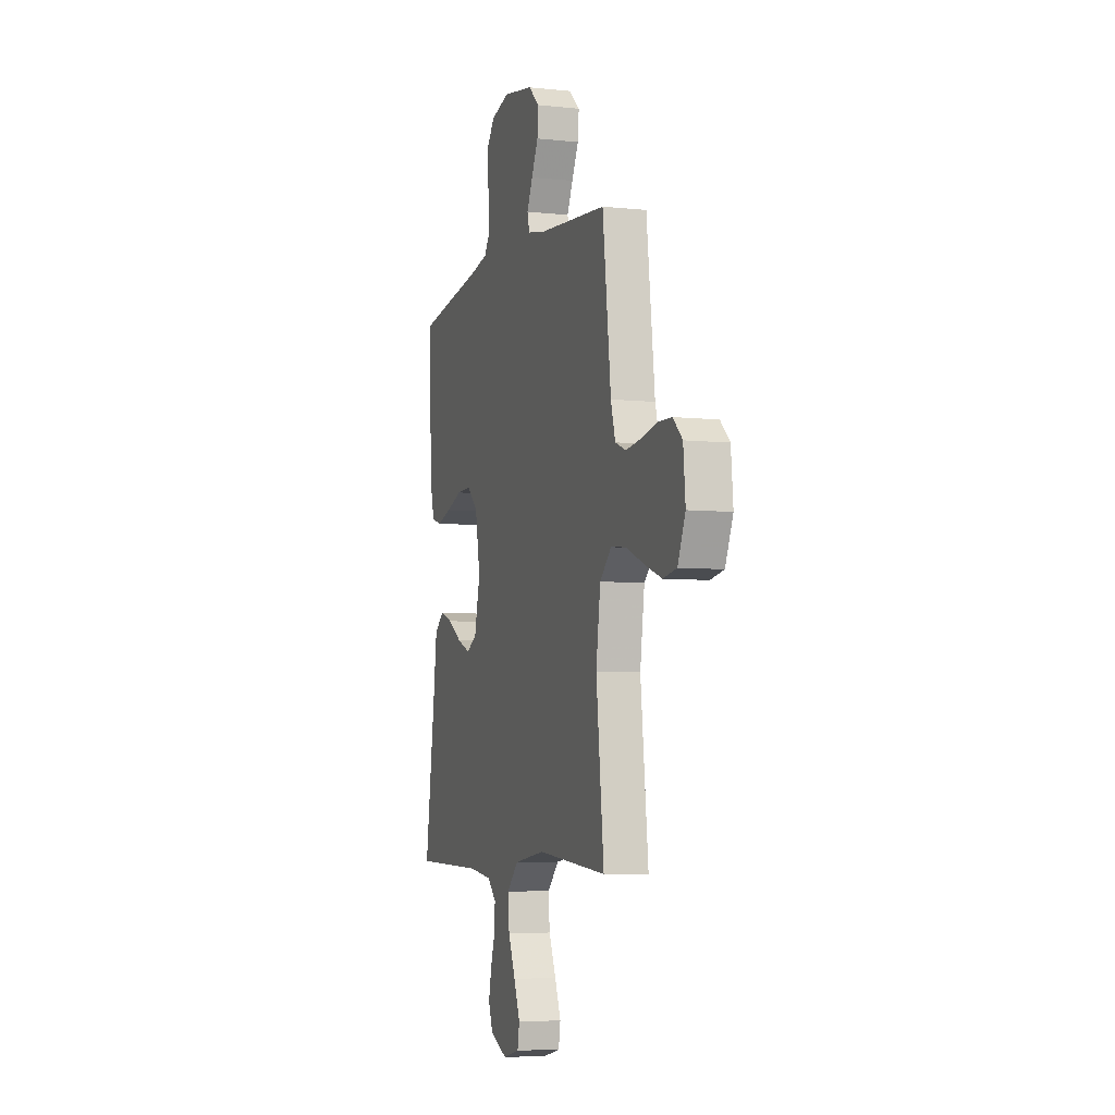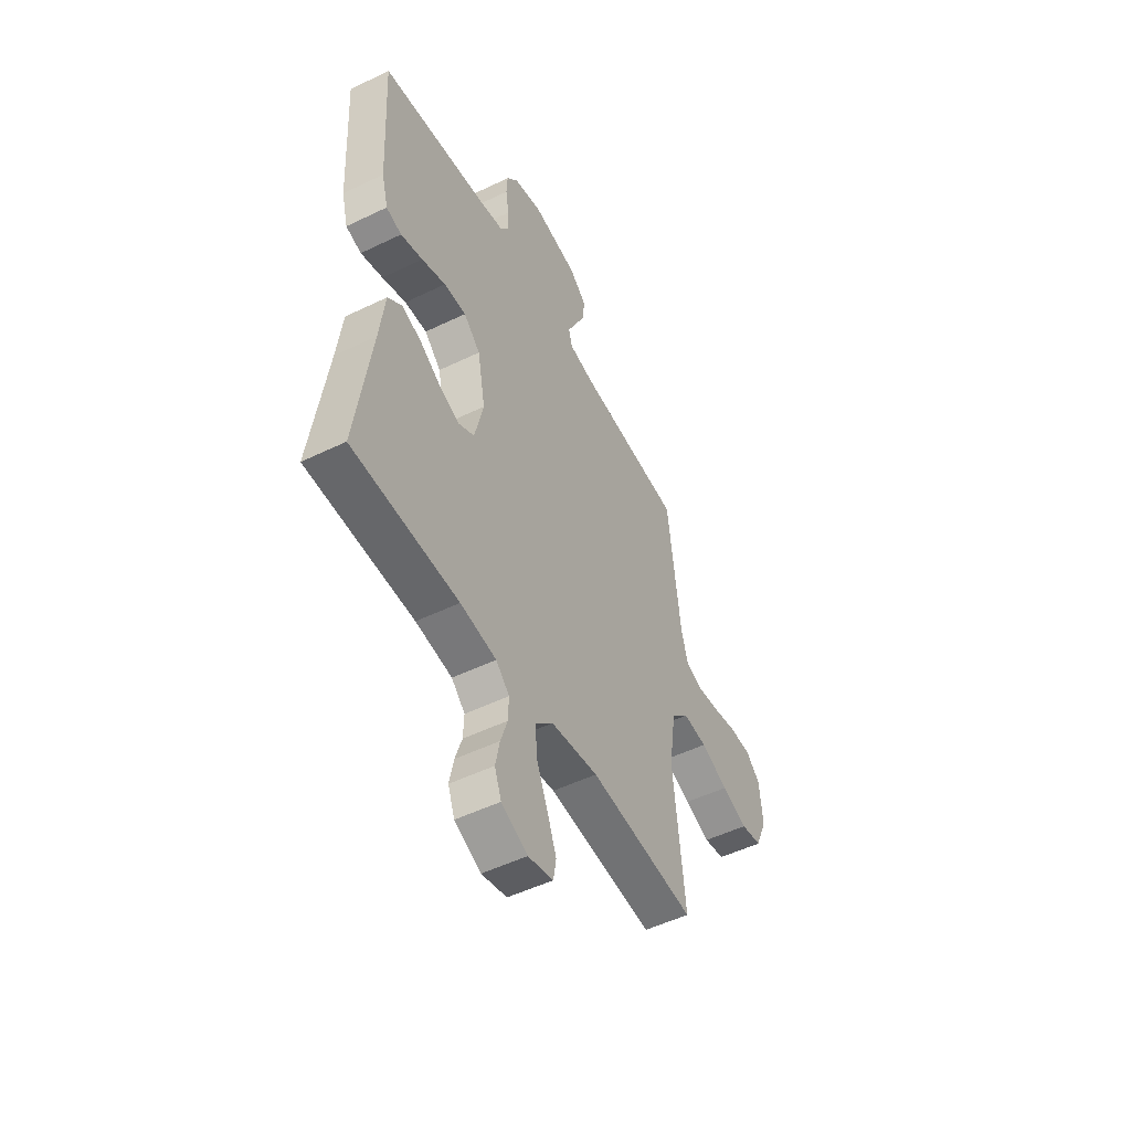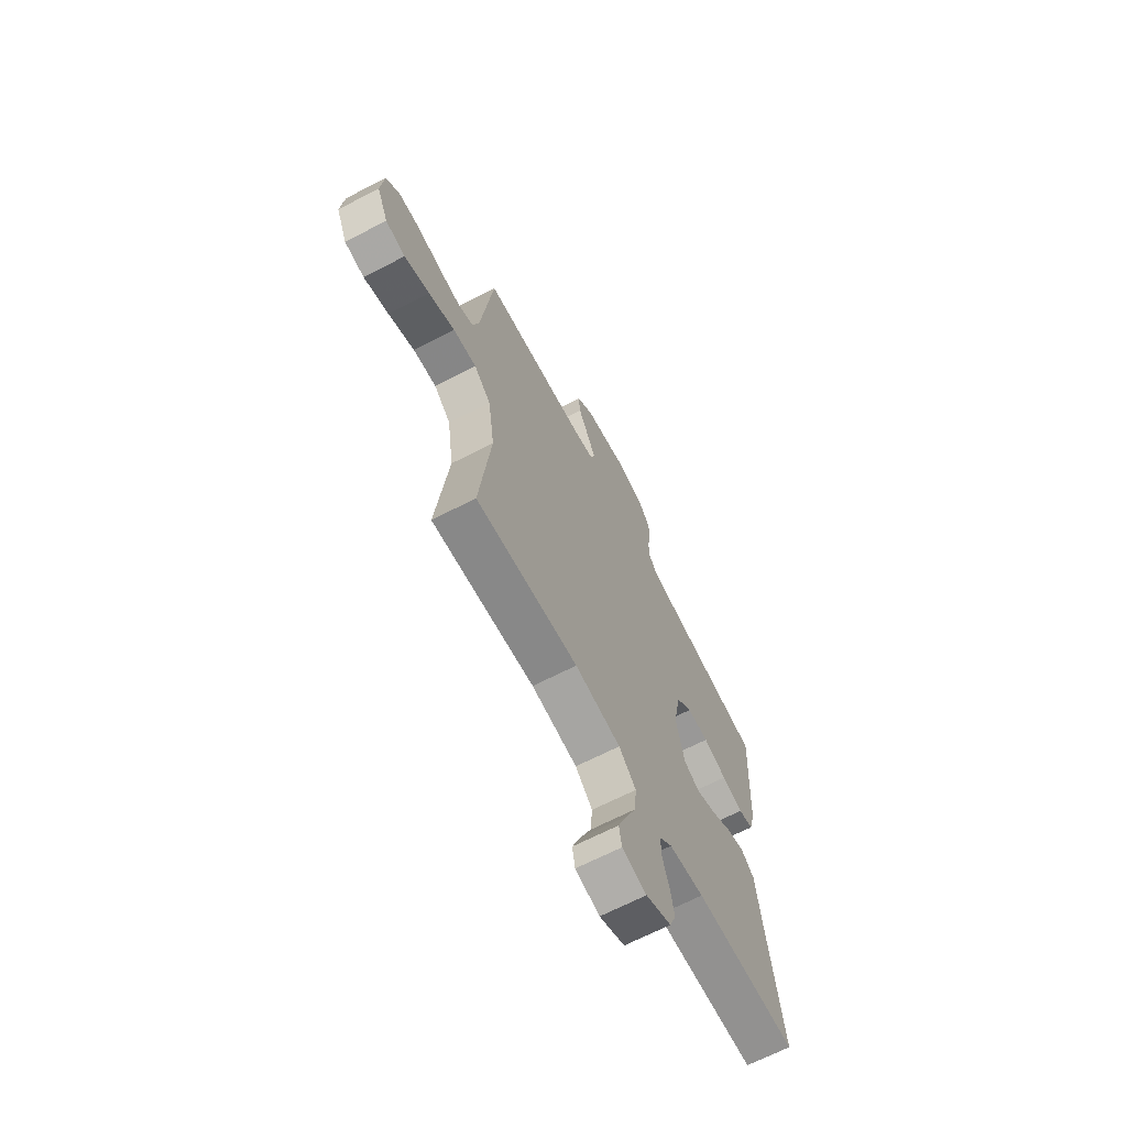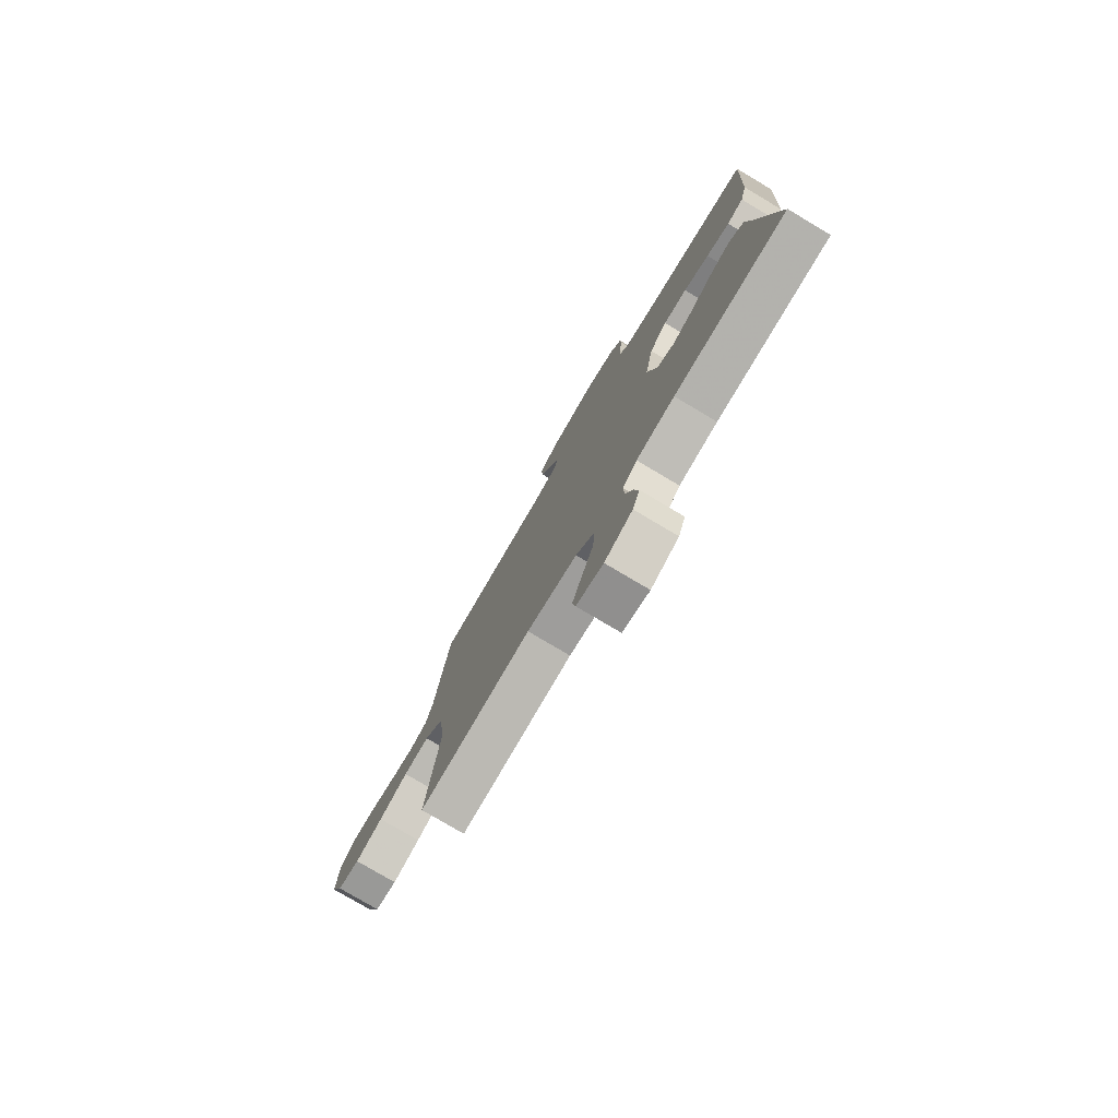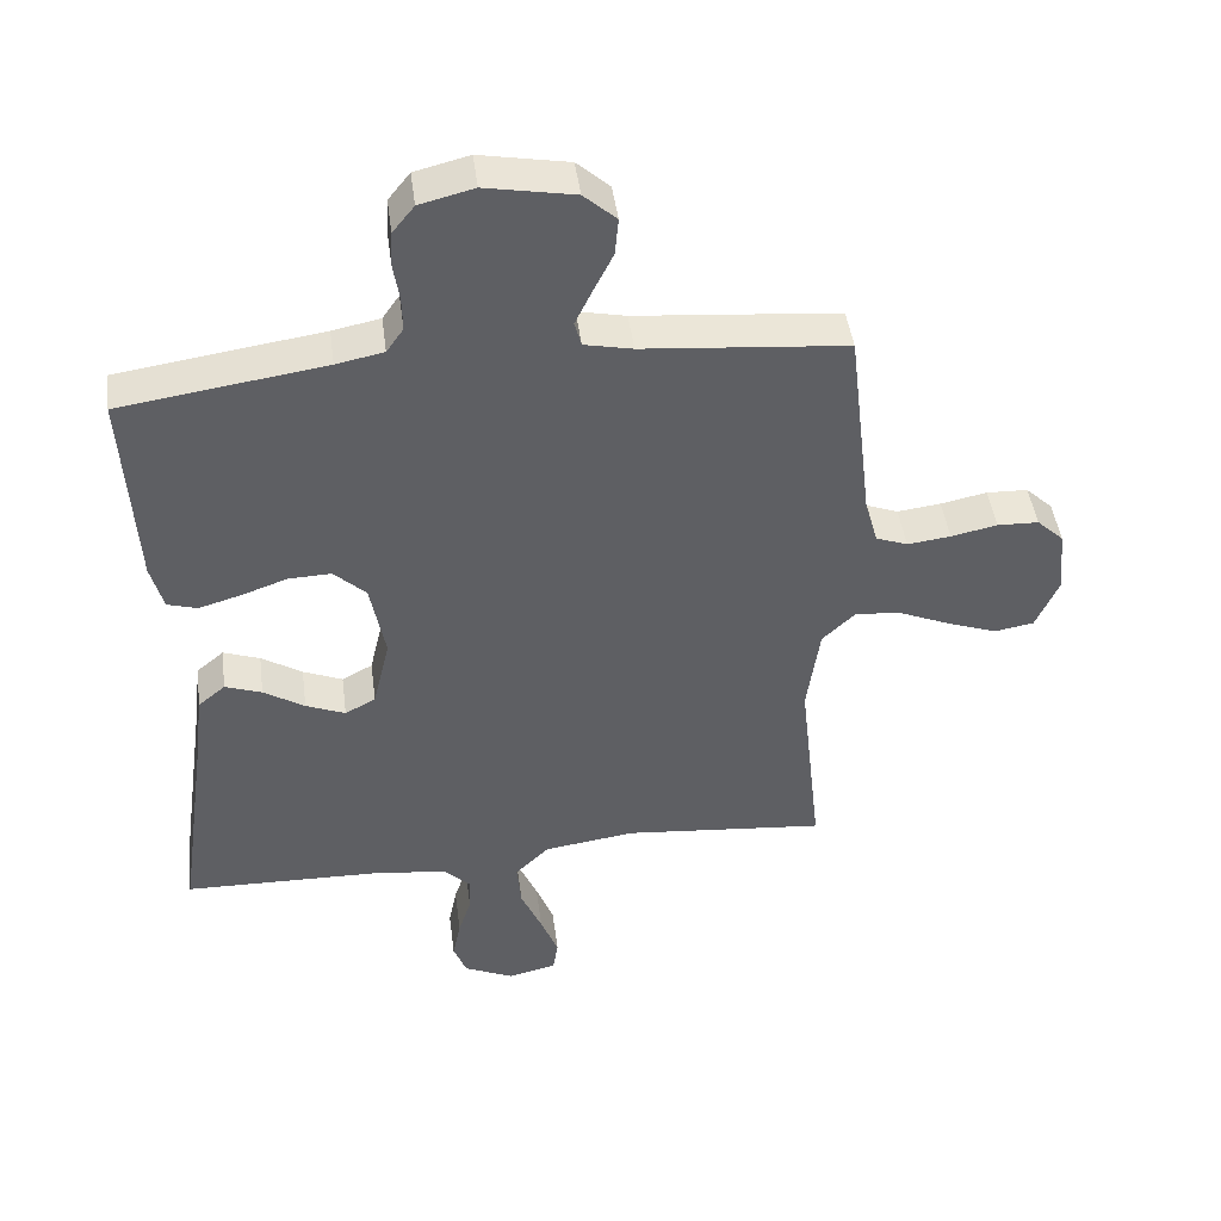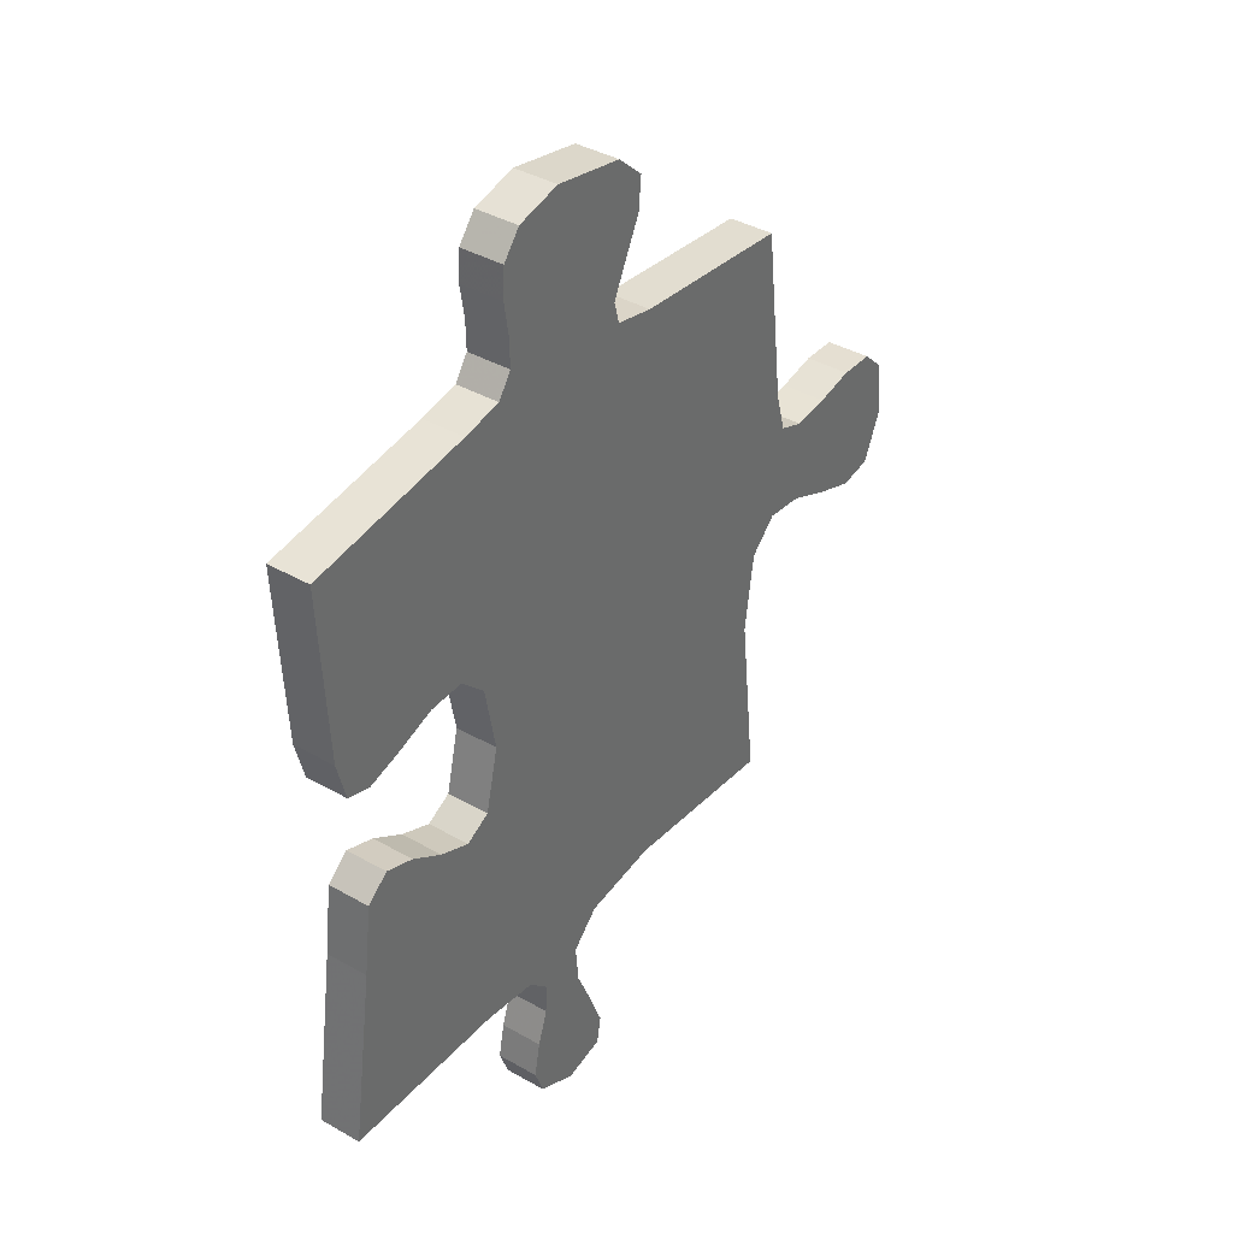
<metadata>
{"format":"obj","ext":"obj","renderer":"f3d","projection":"perspective","resolution":1024,"background":"white","views":[{"elev":-5.7,"azim":72.0,"up":"+Z"},{"elev":-51.0,"azim":-62.2,"up":"+Z"},{"elev":-67.2,"azim":117.4,"up":"+Z"},{"elev":-78.1,"azim":-120.7,"up":"+Z"},{"elev":45.3,"azim":-7.5,"up":"+Z"},{"elev":38.6,"azim":-54.2,"up":"+Z"}]}
</metadata>
<code>
v 0.5 0.07 0.5
v 0.536 0.07 0.2
v 0.555 0.07 0.133
v 0.602 0.07 0.115
v 0.666 0.07 0.123
v 0.734 0.07 0.137
v 0.795 0.07 0.135
v 0.835 0.07 0.097
v 0.844 0.07 0
v 0.811 0.07 -0.076
v 0.753 0.07 -0.086
v 0.68 0.07 -0.06
v 0.603 0.07 -0.027
v 0.535 0.07 -0.02
v 0.486 0.07 -0.067
v 0.467 0.07 -0.2
v 0.5 0.07 -0.5
v 0.2 0.07 -0.472
v 0.066 0.07 -0.491
v 0.016 0.07 -0.54
v 0.022 0.07 -0.608
v 0.053 0.07 -0.68
v 0.079 0.07 -0.747
v 0.071 0.07 -0.794
v 0 0.07 -0.811
v -0.074 0.07 -0.777
v -0.093 0.07 -0.727
v -0.081 0.07 -0.668
v -0.062 0.07 -0.61
v -0.06 0.07 -0.558
v -0.098 0.07 -0.521
v -0.2 0.07 -0.507
v -0.5 0.07 -0.5
v -0.457 0.07 -0.2
v -0.442 0.07 -0.081
v -0.402 0.07 -0.048
v -0.348 0.07 -0.067
v -0.288 0.07 -0.105
v -0.23 0.07 -0.129
v -0.185 0.07 -0.105
v -0.16 0.07 0
v -0.182 0.07 0.117
v -0.229 0.07 0.162
v -0.292 0.07 0.16
v -0.36 0.07 0.136
v -0.422 0.07 0.118
v -0.466 0.07 0.131
v -0.484 0.07 0.2
v -0.5 0.07 0.5
v -0.2 0.07 0.544
v -0.13 0.07 0.558
v -0.105 0.07 0.594
v -0.106 0.07 0.644
v -0.115 0.07 0.7
v -0.112 0.07 0.751
v -0.08 0.07 0.791
v 0 0.07 0.811
v 0.13 0.07 0.787
v 0.178 0.07 0.744
v 0.173 0.07 0.689
v 0.144 0.07 0.631
v 0.119 0.07 0.579
v 0.129 0.07 0.542
v 0.2 0.07 0.527
v 0.5 0 0.5
v 0.536 0 0.2
v 0.555 0 0.133
v 0.602 0 0.115
v 0.666 0 0.123
v 0.734 0 0.137
v 0.795 0 0.135
v 0.835 0 0.097
v 0.844 0 0
v 0.811 0 -0.076
v 0.753 0 -0.086
v 0.68 0 -0.06
v 0.603 0 -0.027
v 0.535 0 -0.02
v 0.486 0 -0.067
v 0.467 0 -0.2
v 0.5 0 -0.5
v 0.2 0 -0.472
v 0.066 0 -0.491
v 0.016 0 -0.54
v 0.022 0 -0.608
v 0.053 0 -0.68
v 0.079 0 -0.747
v 0.071 0 -0.794
v 0 0 -0.811
v -0.074 0 -0.777
v -0.093 0 -0.727
v -0.081 0 -0.668
v -0.062 0 -0.61
v -0.06 0 -0.558
v -0.098 0 -0.521
v -0.2 0 -0.507
v -0.5 0 -0.5
v -0.457 0 -0.2
v -0.442 0 -0.081
v -0.402 0 -0.048
v -0.348 0 -0.067
v -0.288 0 -0.105
v -0.23 0 -0.129
v -0.185 0 -0.105
v -0.16 0 0
v -0.182 0 0.117
v -0.229 0 0.162
v -0.292 0 0.16
v -0.36 0 0.136
v -0.422 0 0.118
v -0.466 0 0.131
v -0.484 0 0.2
v -0.5 0 0.5
v -0.2 0 0.544
v -0.13 0 0.558
v -0.105 0 0.594
v -0.106 0 0.644
v -0.115 0 0.7
v -0.112 0 0.751
v -0.08 0 0.791
v 0 0 0.811
v 0.13 0 0.787
v 0.178 0 0.744
v 0.173 0 0.689
v 0.144 0 0.631
v 0.119 0 0.579
v 0.129 0 0.542
v 0.2 0 0.527
f 58 59 60 61
f 58 61 62
f 57 58 62
f 56 57 62 63
f 53 54 55 56
f 52 53 56 63
f 47 48 49 50
f 47 50 51
f 44 45 46 47
f 44 47 51
f 43 44 51 52
f 35 36 37 38
f 34 35 38 39
f 32 33 34 39
f 31 32 39 40
f 26 27 28 29
f 24 25 26 29
f 24 29 30
f 21 22 23 24
f 21 24 30
f 20 21 30 31
f 16 17 18
f 15 16 18 19
f 10 11 12 13
f 8 9 10 13
f 8 13 14
f 5 6 7 8
f 4 5 8 14
f 3 4 14 15
f 64 1 2
f 63 64 2 3
f 42 43 52 63
f 41 42 63 3
f 20 31 40 41
f 19 20 41
f 3 15 19 41
f 125 124 123 122
f 126 125 122
f 126 122 121
f 127 126 121 120
f 120 119 118 117
f 127 120 117 116
f 114 113 112 111
f 115 114 111
f 111 110 109 108
f 115 111 108
f 116 115 108 107
f 102 101 100 99
f 103 102 99 98
f 103 98 97 96
f 104 103 96 95
f 93 92 91 90
f 93 90 89 88
f 94 93 88
f 88 87 86 85
f 94 88 85
f 95 94 85 84
f 82 81 80
f 83 82 80 79
f 77 76 75 74
f 77 74 73 72
f 78 77 72
f 72 71 70 69
f 78 72 69 68
f 79 78 68 67
f 66 65 128
f 67 66 128 127
f 127 116 107 106
f 67 127 106 105
f 105 104 95 84
f 105 84 83
f 105 83 79 67
f 1 65 66 2
f 2 66 67 3
f 3 67 68 4
f 4 68 69 5
f 5 69 70 6
f 6 70 71 7
f 7 71 72 8
f 8 72 73 9
f 9 73 74 10
f 10 74 75 11
f 11 75 76 12
f 12 76 77 13
f 13 77 78 14
f 14 78 79 15
f 15 79 80 16
f 16 80 81 17
f 17 81 82 18
f 18 82 83 19
f 19 83 84 20
f 20 84 85 21
f 21 85 86 22
f 22 86 87 23
f 23 87 88 24
f 24 88 89 25
f 25 89 90 26
f 26 90 91 27
f 27 91 92 28
f 28 92 93 29
f 29 93 94 30
f 30 94 95 31
f 31 95 96 32
f 32 96 97 33
f 33 97 98 34
f 34 98 99 35
f 35 99 100 36
f 36 100 101 37
f 37 101 102 38
f 38 102 103 39
f 39 103 104 40
f 40 104 105 41
f 41 105 106 42
f 42 106 107 43
f 43 107 108 44
f 44 108 109 45
f 45 109 110 46
f 46 110 111 47
f 47 111 112 48
f 48 112 113 49
f 49 113 114 50
f 50 114 115 51
f 51 115 116 52
f 52 116 117 53
f 53 117 118 54
f 54 118 119 55
f 55 119 120 56
f 56 120 121 57
f 57 121 122 58
f 58 122 123 59
f 59 123 124 60
f 60 124 125 61
f 61 125 126 62
f 62 126 127 63
f 63 127 128 64
f 64 128 65 1

</code>
